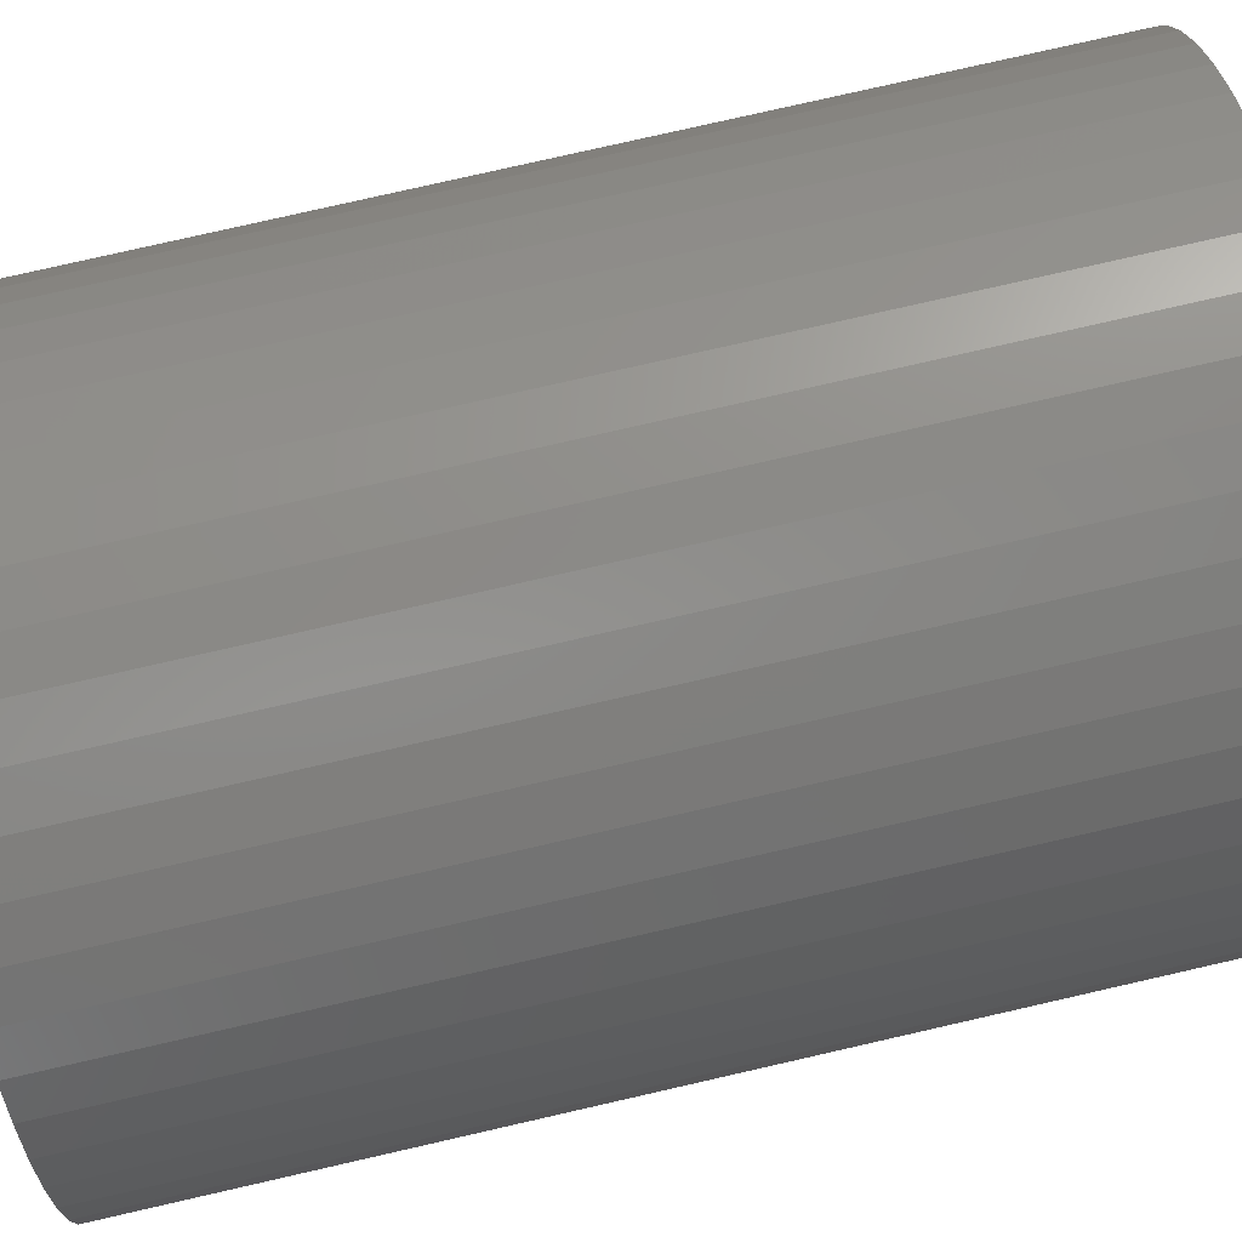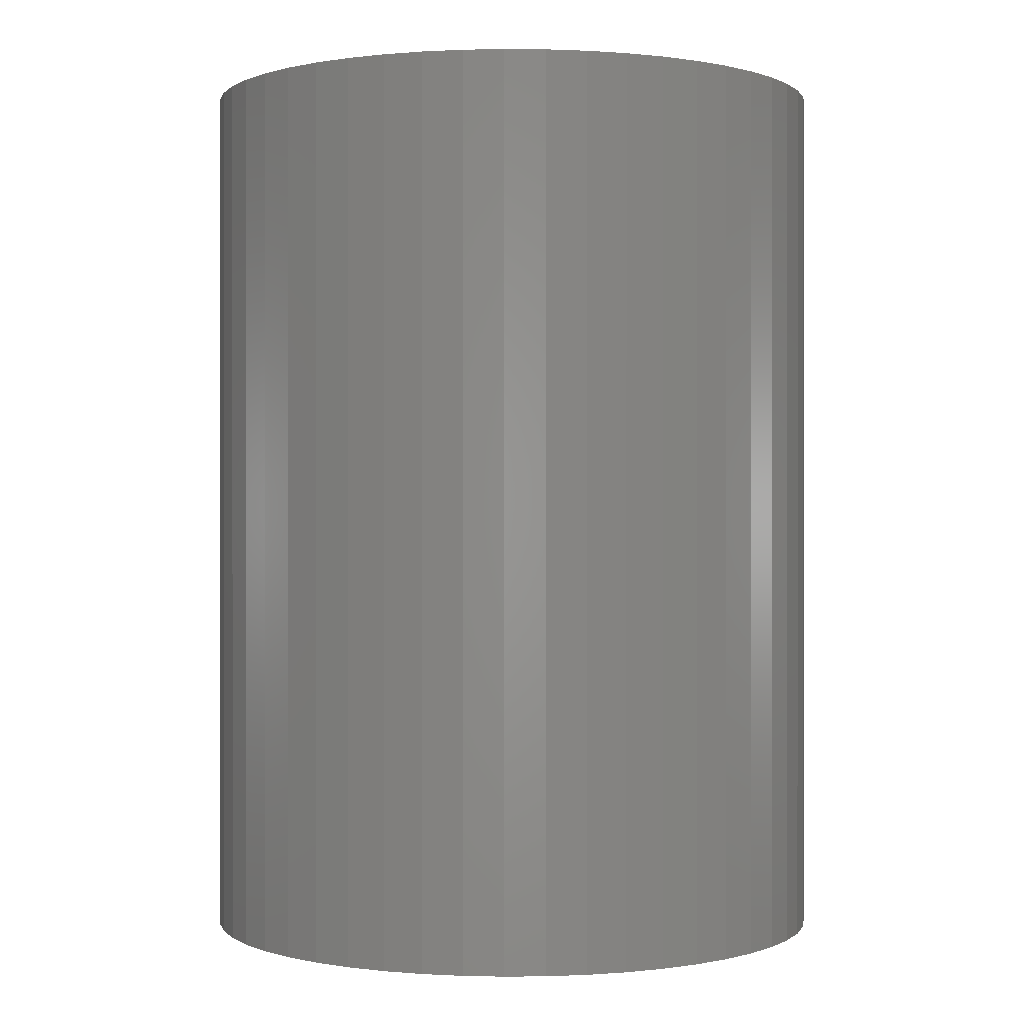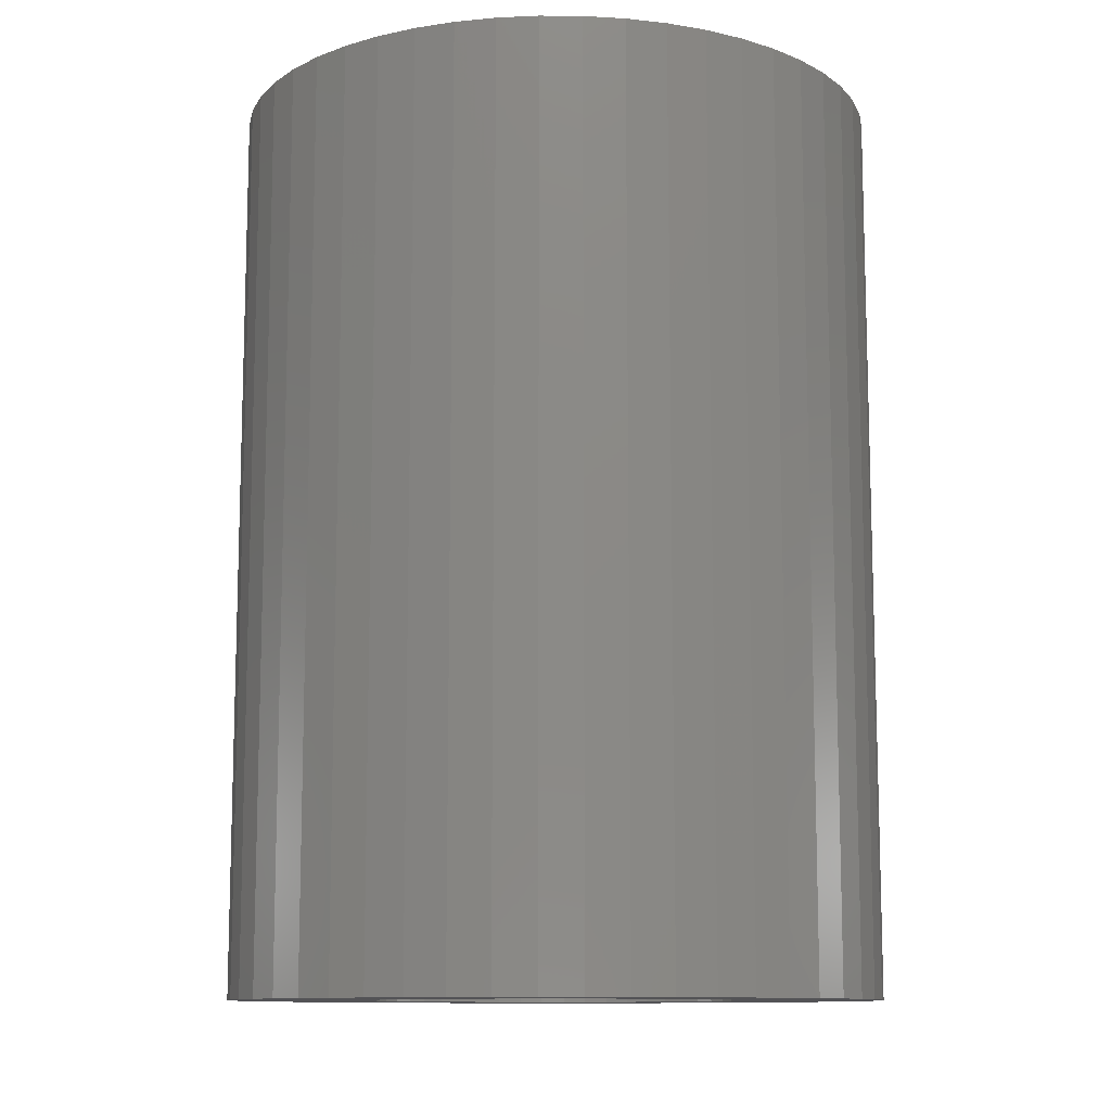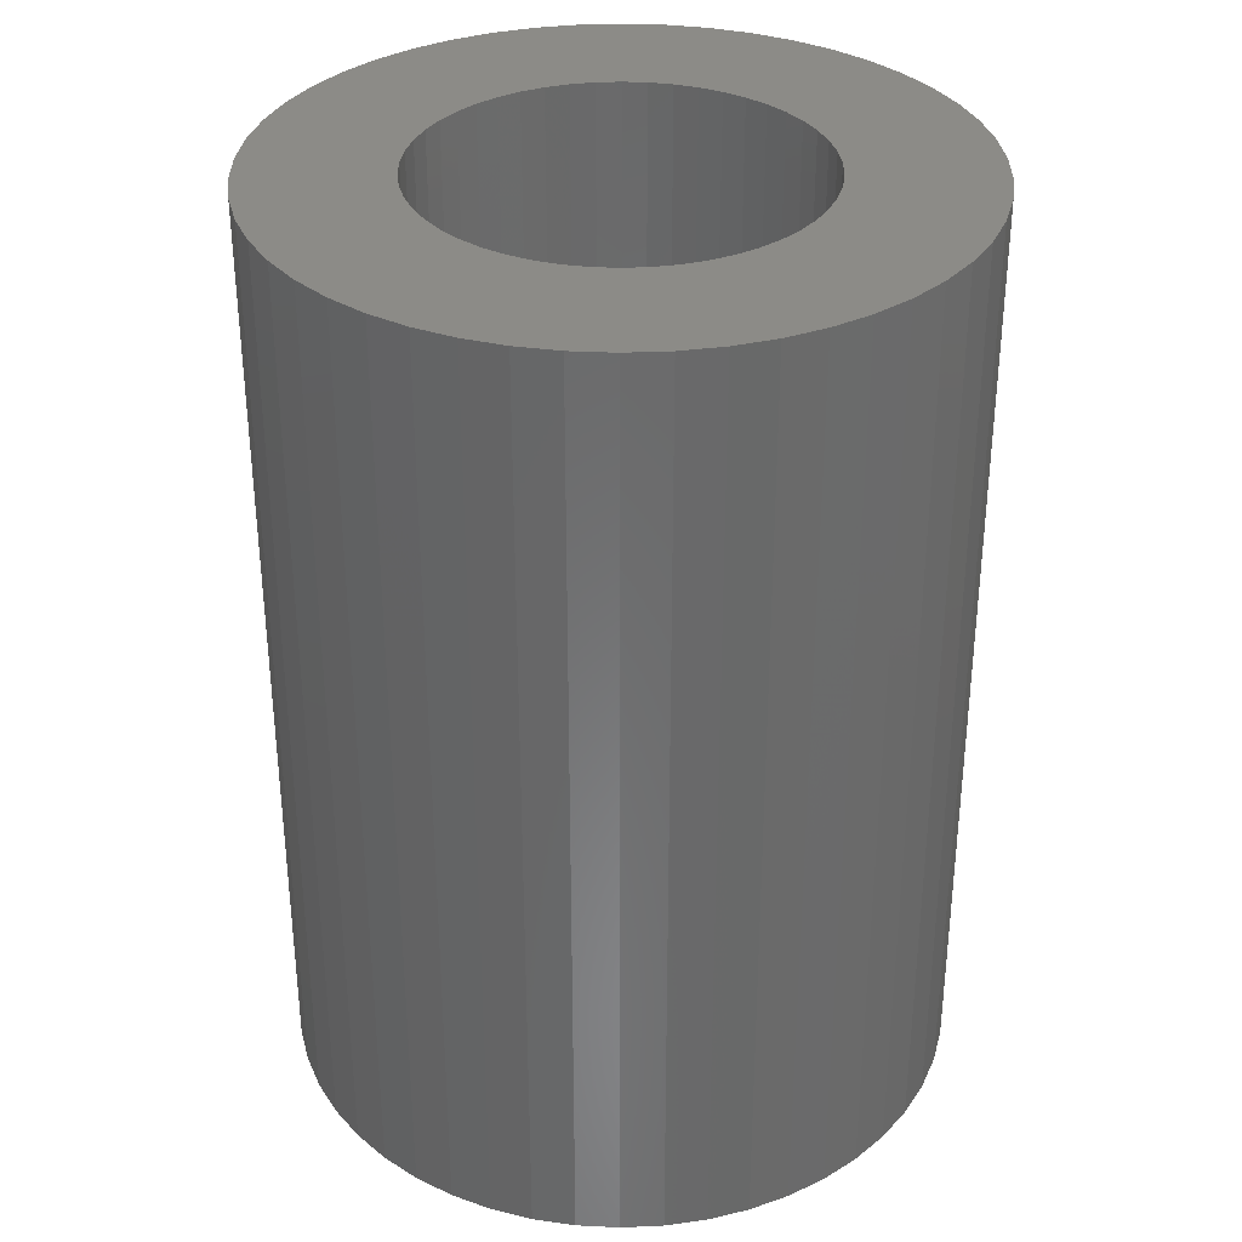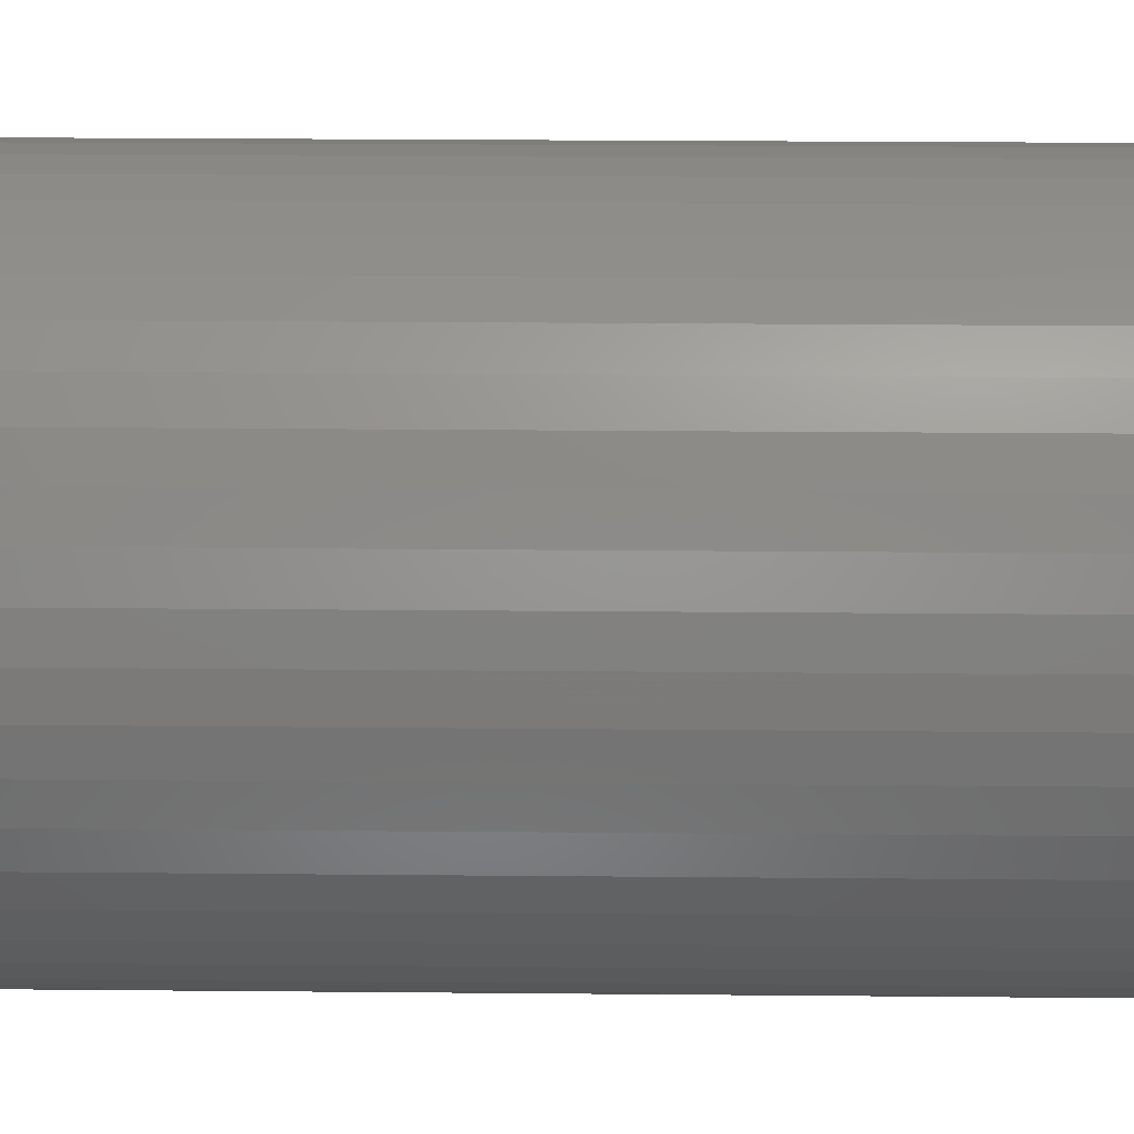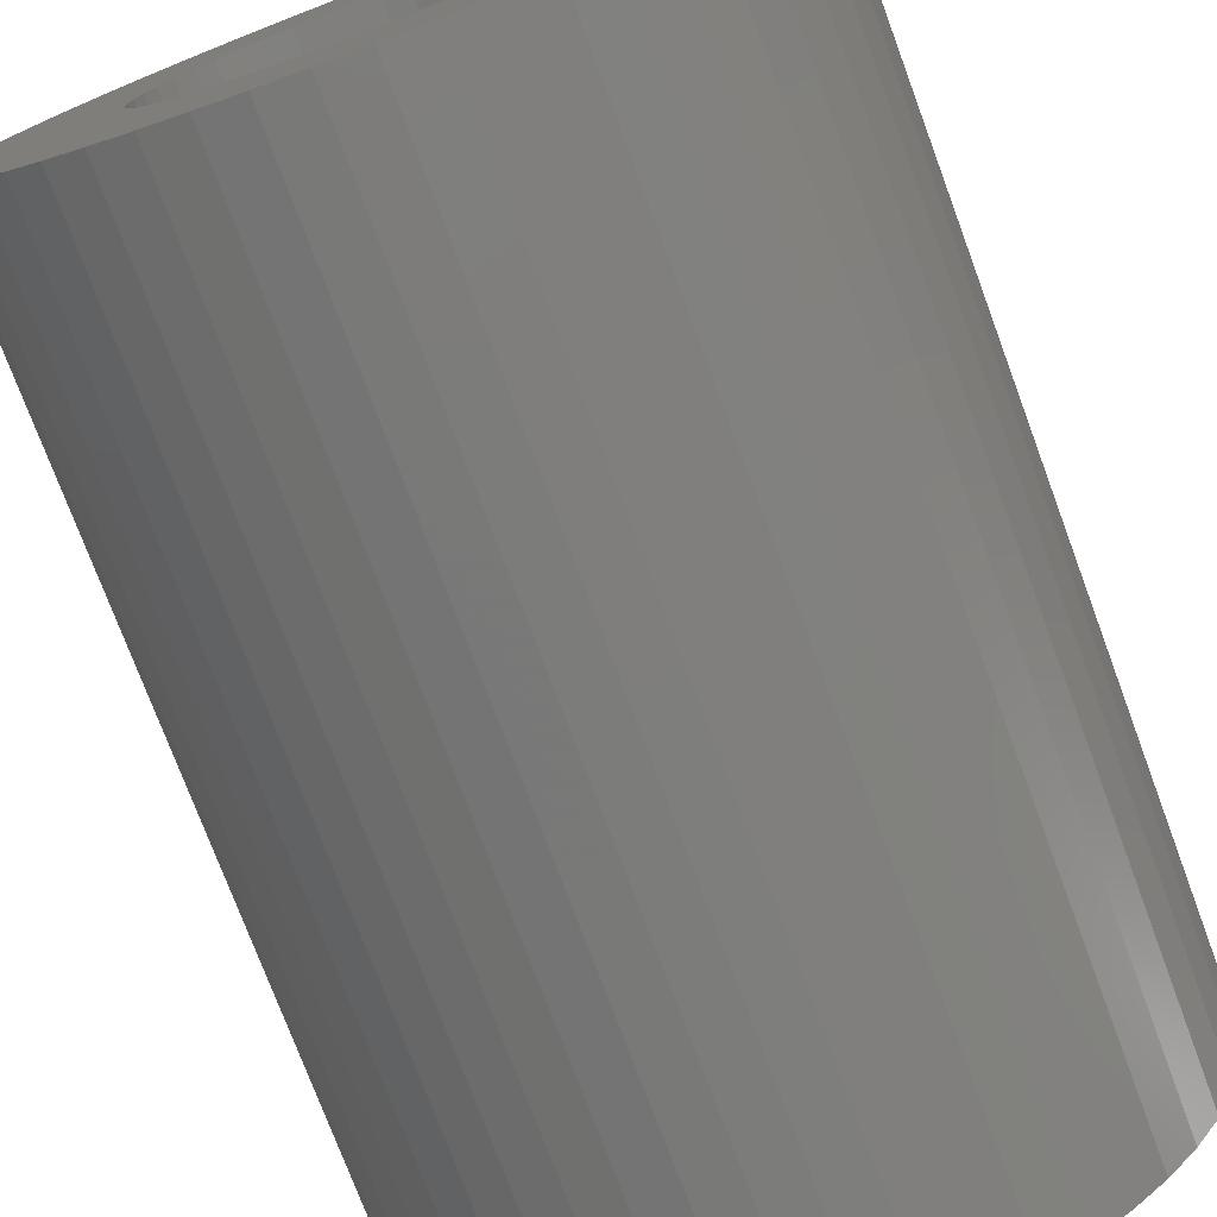
<metadata>
{"format":"stl","ext":"stl","renderer":"f3d","projection":"perspective","resolution":1024,"background":"white","views":[{"elev":79.8,"azim":-102.8,"up":"+Y"},{"elev":0.2,"azim":-153.5,"up":"+Z"},{"elev":-11.0,"azim":-44.1,"up":"+Z"},{"elev":33.7,"azim":119.0,"up":"+Z"},{"elev":26.8,"azim":90.8,"up":"+Y"},{"elev":-75.4,"azim":20.4,"up":"+Y"}]}
</metadata>
<code>
# stl→obj: 200 verts, 400 faces
v 14 0 19.5
v 13.89 1.755 -19.5
v 13.89 1.755 19.5
v 14 0 -19.5
v -14 0 -19.5
v -13.89 1.755 19.5
v -13.89 1.755 -19.5
v -14 0 19.5
v 0.8791 13.97 -19.5
v -0.8791 13.97 19.5
v 0.8791 13.97 19.5
v -0.8791 13.97 -19.5
v -0.8791 -13.97 -19.5
v 0.8791 -13.97 19.5
v -0.8791 -13.97 19.5
v 0.8791 -13.97 -19.5
v 10.21 9.584 -19.5
v 8.924 10.79 19.5
v 10.21 9.584 19.5
v 8.924 10.79 -19.5
v -8.924 10.79 -19.5
v -10.21 9.584 19.5
v -8.924 10.79 19.5
v -10.21 9.584 -19.5
v -4.326 13.31 -19.5
v -5.961 12.67 19.5
v -4.326 13.31 19.5
v -5.961 12.67 -19.5
v 12.27 -6.745 19.5
v 13.02 -5.154 -19.5
v 13.02 -5.154 19.5
v 12.27 -6.745 -19.5
v 13.02 5.154 19.5
v 12.27 6.745 -19.5
v 12.27 6.745 19.5
v 13.02 5.154 -19.5
v 5.961 12.67 -19.5
v 4.326 13.31 19.5
v 5.961 12.67 19.5
v 4.326 13.31 -19.5
v 7.502 11.82 -19.5
v 7.502 11.82 19.5
v -13.02 5.154 -19.5
v -12.27 6.745 19.5
v -12.27 6.745 -19.5
v -13.02 5.154 19.5
v -11.33 8.229 -19.5
v -11.33 8.229 19.5
v 8 0 19.5
v 7.937 1.003 19.5
v 13.56 3.482 19.5
v 13.89 -1.755 19.5
v 7.749 1.99 19.5
v 7.937 -1.003 19.5
v 7.438 2.945 19.5
v 13.56 -3.482 19.5
v 7.01 3.854 19.5
v 11.33 8.229 19.5
v 7.749 -1.99 19.5
v 6.472 4.702 19.5
v 5.832 5.476 19.5
v 7.438 -2.945 19.5
v 5.099 6.164 19.5
v 4.287 6.755 19.5
v 3.406 7.239 19.5
v 2.472 7.608 19.5
v 2.623 13.75 19.5
v 1.499 7.858 19.5
v 0.5023 7.984 19.5
v -0.5023 7.984 19.5
v -1.499 7.858 19.5
v -2.623 13.75 19.5
v -2.472 7.608 19.5
v -3.406 7.239 19.5
v -4.287 6.755 19.5
v -7.502 11.82 19.5
v -5.099 6.164 19.5
v -5.832 5.476 19.5
v -6.472 4.702 19.5
v -7.01 3.854 19.5
v -7.438 2.945 19.5
v 7.01 -3.854 19.5
v 11.33 -8.229 19.5
v 6.472 -4.702 19.5
v 10.21 -9.584 19.5
v 5.832 -5.476 19.5
v 8.924 -10.79 19.5
v 5.099 -6.164 19.5
v 7.502 -11.82 19.5
v 4.287 -6.755 19.5
v 5.961 -12.67 19.5
v 3.406 -7.239 19.5
v 4.326 -13.31 19.5
v 2.472 -7.608 19.5
v 2.623 -13.75 19.5
v 1.499 -7.858 19.5
v 0.5023 -7.984 19.5
v -0.5023 -7.984 19.5
v -1.499 -7.858 19.5
v -2.623 -13.75 19.5
v -2.472 -7.608 19.5
v -4.326 -13.31 19.5
v -3.406 -7.239 19.5
v -5.961 -12.67 19.5
v -4.287 -6.755 19.5
v -7.502 -11.82 19.5
v -5.099 -6.164 19.5
v -8.924 -10.79 19.5
v -5.832 -5.476 19.5
v -10.21 -9.584 19.5
v -6.472 -4.702 19.5
v -11.33 -8.229 19.5
v -7.01 -3.854 19.5
v -12.27 -6.745 19.5
v -7.438 -2.945 19.5
v -13.02 -5.154 19.5
v -7.749 -1.99 19.5
v -13.56 -3.482 19.5
v -7.937 -1.003 19.5
v -13.89 -1.755 19.5
v -8 0 19.5
v -7.749 1.99 19.5
v -13.56 3.482 19.5
v -7.937 1.003 19.5
v -2.623 13.75 -19.5
v 8 0 -19.5
v 13.89 -1.755 -19.5
v 7.937 -1.003 -19.5
v 13.56 -3.482 -19.5
v 7.749 -1.99 -19.5
v 7.937 1.003 -19.5
v 7.438 -2.945 -19.5
v 13.56 3.482 -19.5
v 7.01 -3.854 -19.5
v 11.33 -8.229 -19.5
v 7.749 1.99 -19.5
v 6.472 -4.702 -19.5
v 10.21 -9.584 -19.5
v 5.832 -5.476 -19.5
v 8.924 -10.79 -19.5
v 7.438 2.945 -19.5
v 5.099 -6.164 -19.5
v 7.502 -11.82 -19.5
v 4.287 -6.755 -19.5
v 5.961 -12.67 -19.5
v 3.406 -7.239 -19.5
v 4.326 -13.31 -19.5
v 2.472 -7.608 -19.5
v 2.623 -13.75 -19.5
v 1.499 -7.858 -19.5
v 0.5023 -7.984 -19.5
v -0.5023 -7.984 -19.5
v -1.499 -7.858 -19.5
v -2.623 -13.75 -19.5
v -2.472 -7.608 -19.5
v -4.326 -13.31 -19.5
v -3.406 -7.239 -19.5
v -5.961 -12.67 -19.5
v -4.287 -6.755 -19.5
v -7.502 -11.82 -19.5
v -5.099 -6.164 -19.5
v -8.924 -10.79 -19.5
v -5.832 -5.476 -19.5
v -10.21 -9.584 -19.5
v -6.472 -4.702 -19.5
v -11.33 -8.229 -19.5
v -7.01 -3.854 -19.5
v -12.27 -6.745 -19.5
v -7.438 -2.945 -19.5
v 7.01 3.854 -19.5
v 11.33 8.229 -19.5
v 6.472 4.702 -19.5
v 5.832 5.476 -19.5
v 5.099 6.164 -19.5
v 4.287 6.755 -19.5
v 3.406 7.239 -19.5
v 2.472 7.608 -19.5
v 2.623 13.75 -19.5
v 1.499 7.858 -19.5
v 0.5023 7.984 -19.5
v -0.5023 7.984 -19.5
v -1.499 7.858 -19.5
v -2.472 7.608 -19.5
v -3.406 7.239 -19.5
v -4.287 6.755 -19.5
v -7.502 11.82 -19.5
v -5.099 6.164 -19.5
v -5.832 5.476 -19.5
v -6.472 4.702 -19.5
v -7.01 3.854 -19.5
v -7.438 2.945 -19.5
v -7.749 1.99 -19.5
v -13.56 3.482 -19.5
v -7.937 1.003 -19.5
v -8 0 -19.5
v -13.02 -5.154 -19.5
v -7.749 -1.99 -19.5
v -13.56 -3.482 -19.5
v -7.937 -1.003 -19.5
v -13.89 -1.755 -19.5
f 1 2 3
f 2 1 4
f 5 6 7
f 6 5 8
f 9 10 11
f 10 9 12
f 13 14 15
f 14 13 16
f 17 18 19
f 18 17 20
f 21 22 23
f 22 21 24
f 25 26 27
f 26 25 28
f 29 30 31
f 30 29 32
f 33 34 35
f 34 33 36
f 37 38 39
f 38 37 40
f 41 39 42
f 39 41 37
f 43 44 45
f 44 43 46
f 47 22 24
f 22 47 48
f 49 1 3
f 50 3 51
f 1 49 52
f 53 51 33
f 54 52 49
f 55 33 35
f 52 54 56
f 57 35 58
f 59 56 54
f 60 58 19
f 56 59 31
f 61 19 18
f 62 31 59
f 31 62 29
f 3 50 49
f 51 53 50
f 63 18 42
f 33 55 53
f 35 57 55
f 58 60 57
f 64 42 39
f 19 61 60
f 18 63 61
f 65 39 38
f 42 64 63
f 39 65 64
f 66 38 67
f 38 66 65
f 67 68 66
f 11 68 67
f 11 69 68
f 11 70 69
f 10 70 11
f 10 71 70
f 72 71 10
f 71 72 73
f 27 73 72
f 73 27 74
f 26 74 27
f 74 26 75
f 76 75 26
f 75 76 77
f 23 77 76
f 77 23 78
f 22 78 23
f 78 22 79
f 48 79 22
f 79 48 80
f 44 80 48
f 80 44 81
f 82 29 62
f 29 82 83
f 84 83 82
f 83 84 85
f 86 85 84
f 85 86 87
f 88 87 86
f 87 88 89
f 90 89 88
f 89 90 91
f 92 91 90
f 91 92 93
f 94 93 92
f 93 94 95
f 96 95 94
f 96 14 95
f 97 14 96
f 98 14 97
f 98 15 14
f 99 15 98
f 100 99 101
f 99 100 15
f 102 101 103
f 104 103 105
f 101 102 100
f 106 105 107
f 108 107 109
f 103 104 102
f 110 109 111
f 112 111 113
f 114 113 115
f 105 106 104
f 116 115 117
f 118 117 119
f 120 119 121
f 46 81 44
f 107 108 106
f 81 46 122
f 109 110 108
f 123 122 46
f 111 112 110
f 122 123 124
f 113 114 112
f 6 124 123
f 115 116 114
f 124 6 121
f 117 118 116
f 8 121 6
f 119 120 118
f 121 8 120
f 125 27 72
f 27 125 25
f 126 4 127
f 128 127 129
f 4 126 2
f 130 129 30
f 131 2 126
f 132 30 32
f 2 131 133
f 134 32 135
f 136 133 131
f 137 135 138
f 133 136 36
f 139 138 140
f 141 36 136
f 36 141 34
f 127 128 126
f 129 130 128
f 142 140 143
f 30 132 130
f 32 134 132
f 135 137 134
f 144 143 145
f 138 139 137
f 140 142 139
f 146 145 147
f 143 144 142
f 145 146 144
f 148 147 149
f 147 148 146
f 149 150 148
f 16 150 149
f 16 151 150
f 16 152 151
f 13 152 16
f 13 153 152
f 154 153 13
f 153 154 155
f 156 155 154
f 155 156 157
f 158 157 156
f 157 158 159
f 160 159 158
f 159 160 161
f 162 161 160
f 161 162 163
f 164 163 162
f 163 164 165
f 166 165 164
f 165 166 167
f 168 167 166
f 167 168 169
f 170 34 141
f 34 170 171
f 172 171 170
f 171 172 17
f 173 17 172
f 17 173 20
f 174 20 173
f 20 174 41
f 175 41 174
f 41 175 37
f 176 37 175
f 37 176 40
f 177 40 176
f 40 177 178
f 179 178 177
f 179 9 178
f 180 9 179
f 181 9 180
f 181 12 9
f 182 12 181
f 125 182 183
f 182 125 12
f 25 183 184
f 28 184 185
f 183 25 125
f 186 185 187
f 21 187 188
f 184 28 25
f 24 188 189
f 47 189 190
f 45 190 191
f 185 186 28
f 43 191 192
f 193 192 194
f 7 194 195
f 196 169 168
f 187 21 186
f 169 196 197
f 188 24 21
f 198 197 196
f 189 47 24
f 197 198 199
f 190 45 47
f 200 199 198
f 191 43 45
f 199 200 195
f 192 193 43
f 5 195 200
f 194 7 193
f 195 5 7
f 16 95 14
f 95 16 149
f 51 36 33
f 36 51 133
f 3 133 51
f 133 3 2
f 58 17 19
f 17 58 171
f 35 171 58
f 171 35 34
f 40 67 38
f 67 40 178
f 178 11 67
f 11 178 9
f 20 42 18
f 42 20 41
f 45 48 47
f 48 45 44
f 193 46 43
f 46 193 123
f 7 123 193
f 123 7 6
f 28 76 26
f 76 28 186
f 186 23 76
f 23 186 21
f 12 72 10
f 72 12 125
f 52 4 1
f 4 52 127
f 85 135 83
f 135 85 138
f 164 108 110
f 108 164 162
f 168 116 196
f 116 168 114
f 164 112 166
f 112 164 110
f 145 89 91
f 89 145 143
f 31 129 56
f 129 31 30
f 83 32 29
f 32 83 135
f 198 120 200
f 120 198 118
f 200 8 5
f 8 200 120
f 196 118 198
f 118 196 116
f 140 85 87
f 85 140 138
f 147 91 93
f 91 147 145
f 149 93 95
f 93 149 147
f 56 127 52
f 127 56 129
f 154 15 100
f 15 154 13
f 162 106 108
f 106 162 160
f 166 114 168
f 114 166 112
f 143 87 89
f 87 143 140
f 156 100 102
f 100 156 154
f 158 102 104
f 102 158 156
f 160 104 106
f 104 160 158
f 126 50 131
f 50 126 49
f 121 194 124
f 194 121 195
f 181 69 70
f 69 181 180
f 151 98 97
f 98 151 152
f 139 88 86
f 88 139 142
f 174 61 63
f 61 174 173
f 188 77 78
f 77 188 187
f 184 73 74
f 73 184 183
f 141 57 170
f 57 141 55
f 177 65 66
f 65 177 176
f 179 66 68
f 66 179 177
f 176 64 65
f 64 176 175
f 80 189 79
f 189 80 190
f 79 188 78
f 188 79 189
f 187 75 77
f 75 187 185
f 183 71 73
f 71 183 182
f 150 97 96
f 97 150 151
f 136 55 141
f 55 136 53
f 131 53 136
f 53 131 50
f 172 61 173
f 61 172 60
f 170 60 172
f 60 170 57
f 180 68 69
f 68 180 179
f 175 63 64
f 63 175 174
f 81 190 80
f 190 81 191
f 122 191 81
f 191 122 192
f 124 192 122
f 192 124 194
f 185 74 75
f 74 185 184
f 182 70 71
f 70 182 181
f 128 49 126
f 49 128 54
f 139 84 137
f 84 139 86
f 142 90 88
f 90 142 144
f 146 94 92
f 94 146 148
f 132 59 130
f 59 132 62
f 130 54 128
f 54 130 59
f 134 62 132
f 62 134 82
f 137 82 134
f 82 137 84
f 109 165 111
f 165 109 163
f 113 169 115
f 169 113 167
f 119 195 121
f 195 119 199
f 117 199 119
f 199 117 197
f 115 197 117
f 197 115 169
f 144 92 90
f 92 144 146
f 148 96 94
f 96 148 150
f 152 99 98
f 99 152 153
f 161 109 107
f 109 161 163
f 155 103 101
f 103 155 157
f 159 107 105
f 107 159 161
f 111 167 113
f 167 111 165
f 153 101 99
f 101 153 155
f 157 105 103
f 105 157 159

</code>
